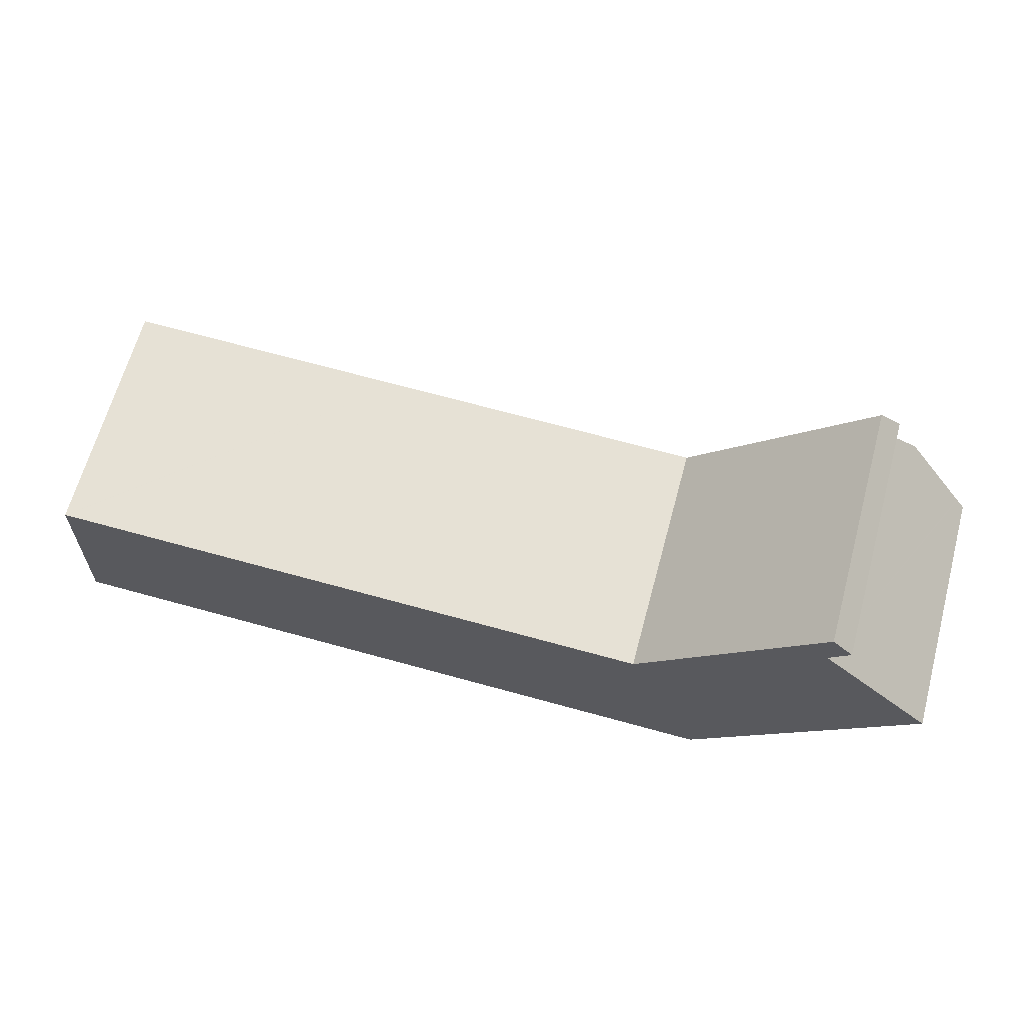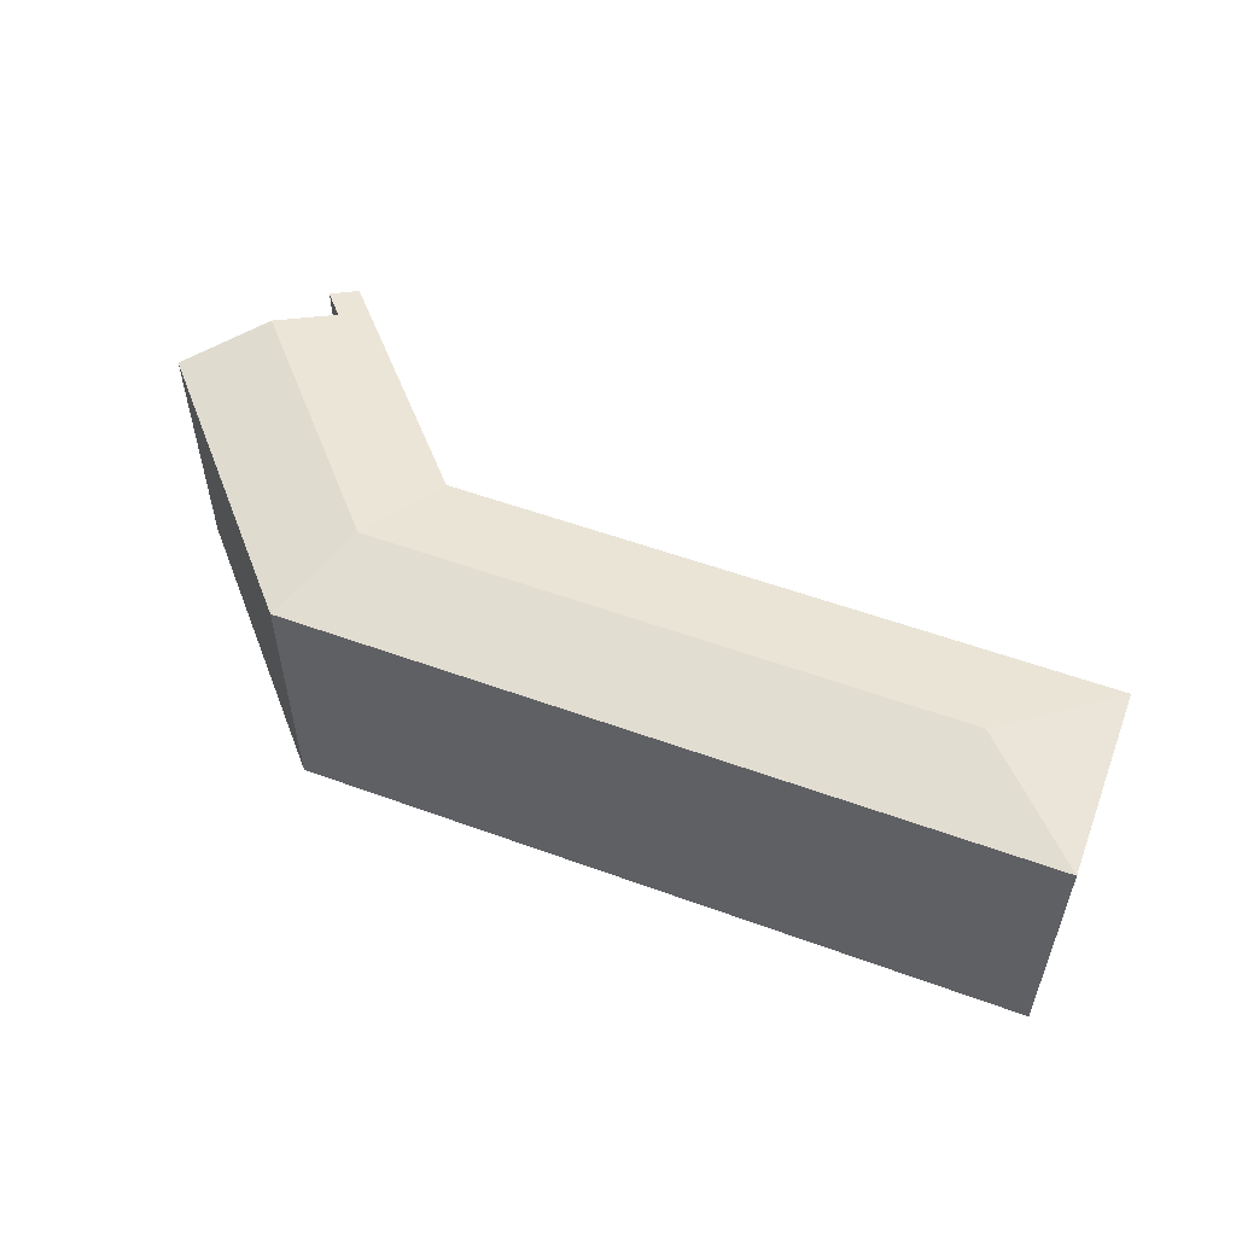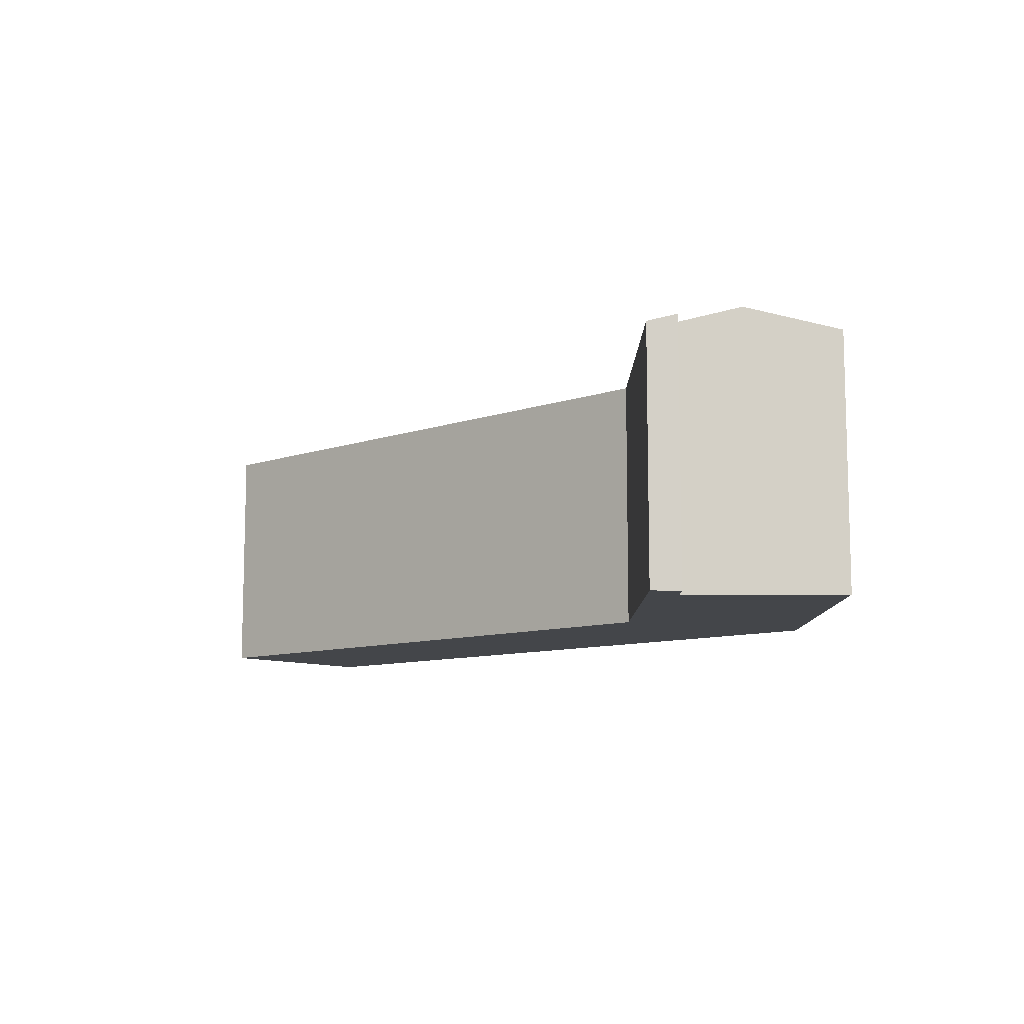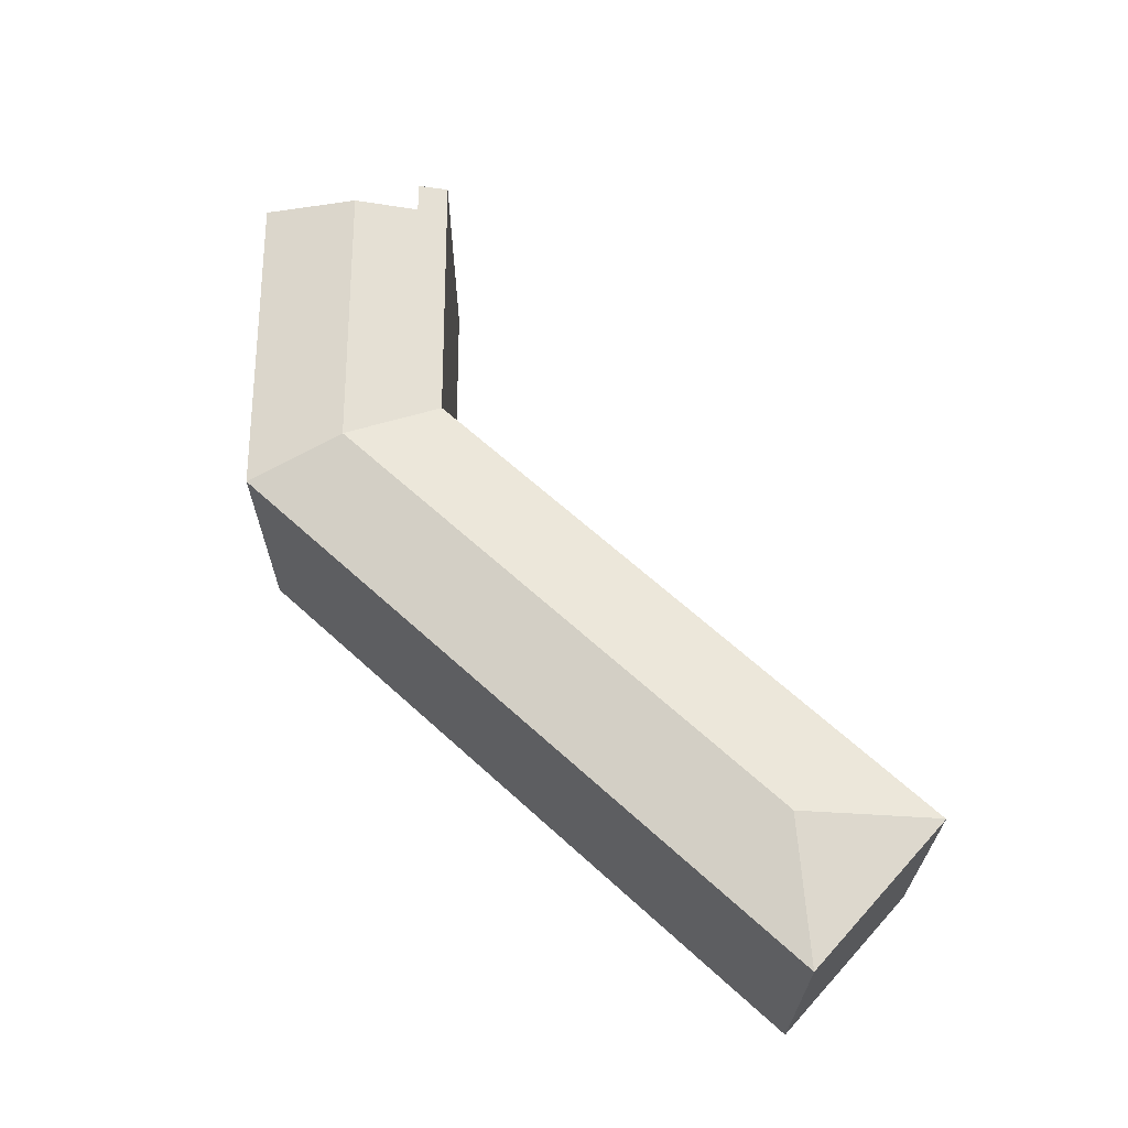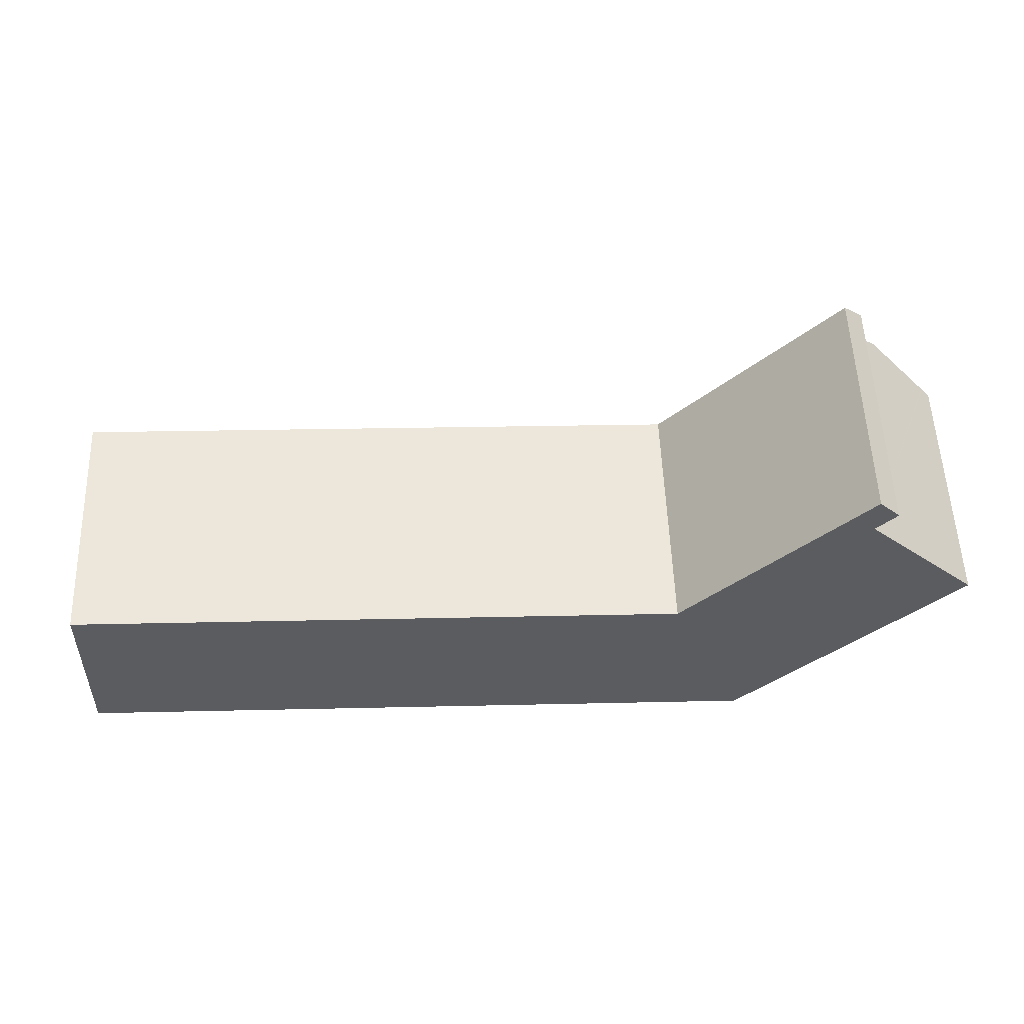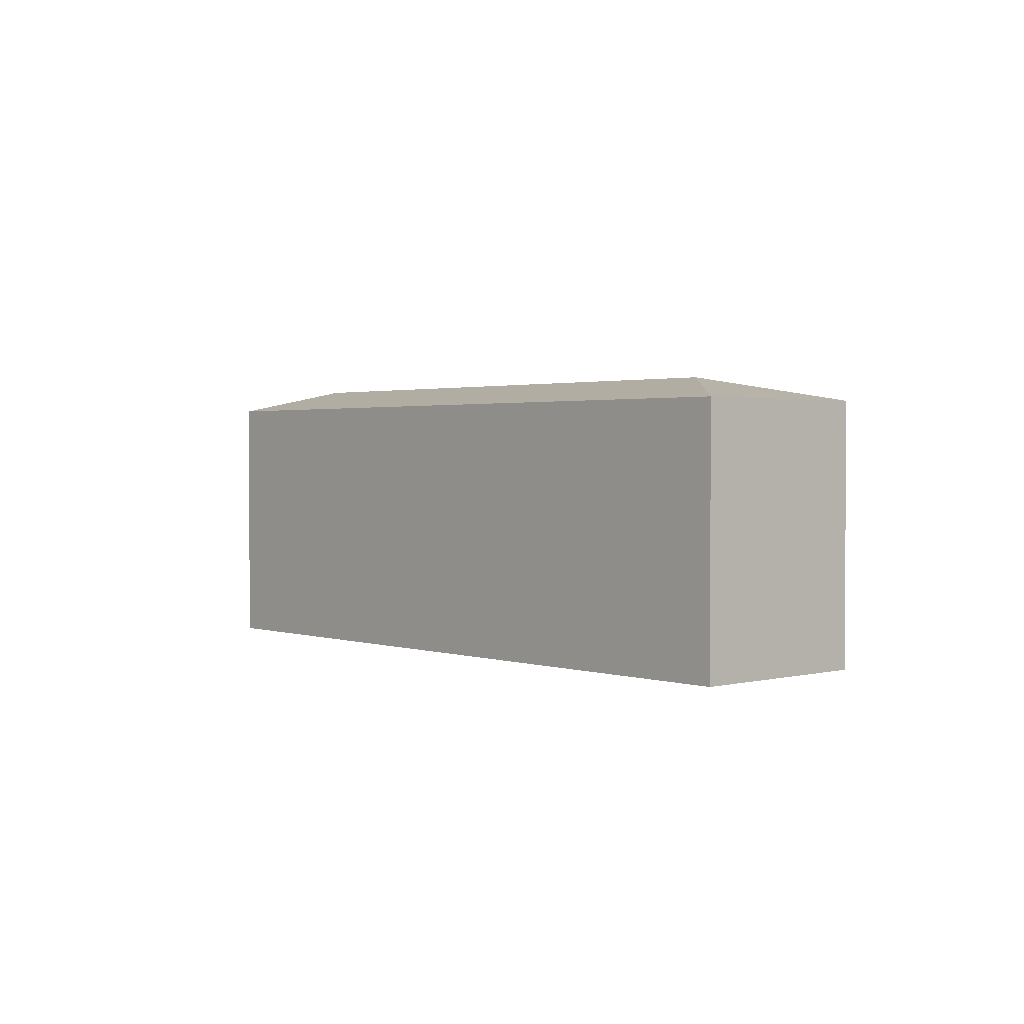
<metadata>
{"format":"obj","ext":"obj","renderer":"f3d","projection":"perspective","resolution":1024,"background":"white","views":[{"elev":64.9,"azim":15.2,"up":"+Z"},{"elev":53.6,"azim":-157.3,"up":"+Y"},{"elev":-9.7,"azim":43.6,"up":"+Y"},{"elev":64.4,"azim":-136.1,"up":"+Y"},{"elev":54.9,"azim":-2.1,"up":"+Z"},{"elev":1.8,"azim":-130.3,"up":"+Y"}]}
</metadata>
<code>
v  37.22 18.67 5.485
v  43.41 17.13 11.76
v  46.08 18.67 5.262
v  43.28 17.13 11.76
v  20.79 17.14 12.31
v  7.25 18.67 6.239
v  0.414 17.14 12.81
v  0.387 17.14 12.81
v  57.37 17.62 23.28
v  55.1 17.14 23.83
v  55.94 17.14 24.7
v  56.04 17.63 21.85
v  54.55 17.14 23.26
v  44.75 17.14 13.14
v  55.97 17.63 21.78
v  59.13 18.67 18.79
v  52.23 18.67 11.63
v  43.5 17.14 11.85
v  43.42 17.14 11.76
v  63.21 17.33 14.93
v  63.27 17.31 14.87
v  63.8 17.14 14.37
v  60.95 17.14 11.41
v  55.38 17.14 5.645
v  48.75 17.14 -1.226
v  31.17 17.14 -0.784
v  0 17.14 1.049e-15
v  0.346 17.13 12.63
v  0.351 17.13 12.81
v  0.351 -7.844e-16 12.81
v  0.387 -7.843e-16 12.81
v  0.414 -7.843e-16 12.81
v  20.79 -7.538e-16 12.31
v  43.28 -7.202e-16 11.76
v  43.41 -7.2e-16 11.76
v  43.42 -7.2e-16 11.76
v  43.5 -7.255e-16 11.85
v  44.75 -8.043e-16 13.14
v  55.94 -1.512e-15 24.7
v  55.1 -1.459e-15 23.83
v  54.55 -1.424e-15 23.26
v  57.37 -1.425e-15 23.28
v  55.97 -1.333e-15 21.78
v  59.13 -1.15e-15 18.79
v  63.8 -8.798e-16 14.37
v  63.27 -9.106e-16 14.87
v  63.21 -9.144e-16 14.93
v  56.04 -1.338e-15 21.85
v  60.95 -6.987e-16 11.41
v  48.75 7.507e-17 -1.226
v  55.38 -3.457e-16 5.645
v  31.17 4.801e-17 -0.784
v  0 0 0
v  0.346 -7.731e-16 12.63
g defaultobject
f 1 2 3
f 2 1 4
f 4 1 5
f 5 1 6
f 5 6 7
f 7 6 8
f 9 10 11
f 10 9 12
f 10 12 13
f 13 12 14
f 14 12 15
f 14 15 16
f 14 16 17
f 14 17 3
f 14 3 18
f 18 3 19
f 19 3 2
f 20 17 16
f 17 20 21
f 17 21 22
f 17 22 23
f 17 23 24
f 17 24 3
f 3 24 25
f 6 26 27
f 26 6 1
f 26 1 25
f 25 1 3
f 8 28 29
f 28 8 6
f 28 6 27
f 30 8 29
f 8 30 7
f 7 30 5
f 5 30 31
f 5 31 32
f 5 32 33
f 5 33 4
f 4 33 34
f 4 34 2
f 2 34 35
f 2 36 19
f 36 2 35
f 36 18 19
f 18 36 14
f 14 36 13
f 13 36 10
f 10 36 11
f 11 36 37
f 11 37 38
f 11 38 39
f 39 38 40
f 40 38 41
f 11 42 9
f 42 11 39
f 43 16 15
f 16 43 20
f 20 43 21
f 21 43 22
f 22 43 44
f 22 44 45
f 45 44 46
f 46 44 47
f 42 12 9
f 12 42 15
f 15 42 43
f 43 42 48
f 45 23 22
f 23 45 24
f 24 45 25
f 25 45 49
f 25 49 50
f 50 49 51
f 50 26 25
f 26 50 52
f 26 52 27
f 27 52 53
f 53 28 27
f 28 53 29
f 29 53 30
f 30 53 54
f 39 48 42
f 48 39 40
f 48 40 43
f 46 49 45
f 49 46 47
f 49 47 44
f 49 44 51
f 51 44 43
f 51 43 40
f 51 40 41
f 51 41 38
f 51 38 50
f 50 38 36
f 50 36 52
f 36 38 37
f 52 36 35
f 52 35 34
f 52 34 33
f 52 33 53
f 53 33 32
f 53 32 31
f 53 31 54
f 54 31 30

</code>
